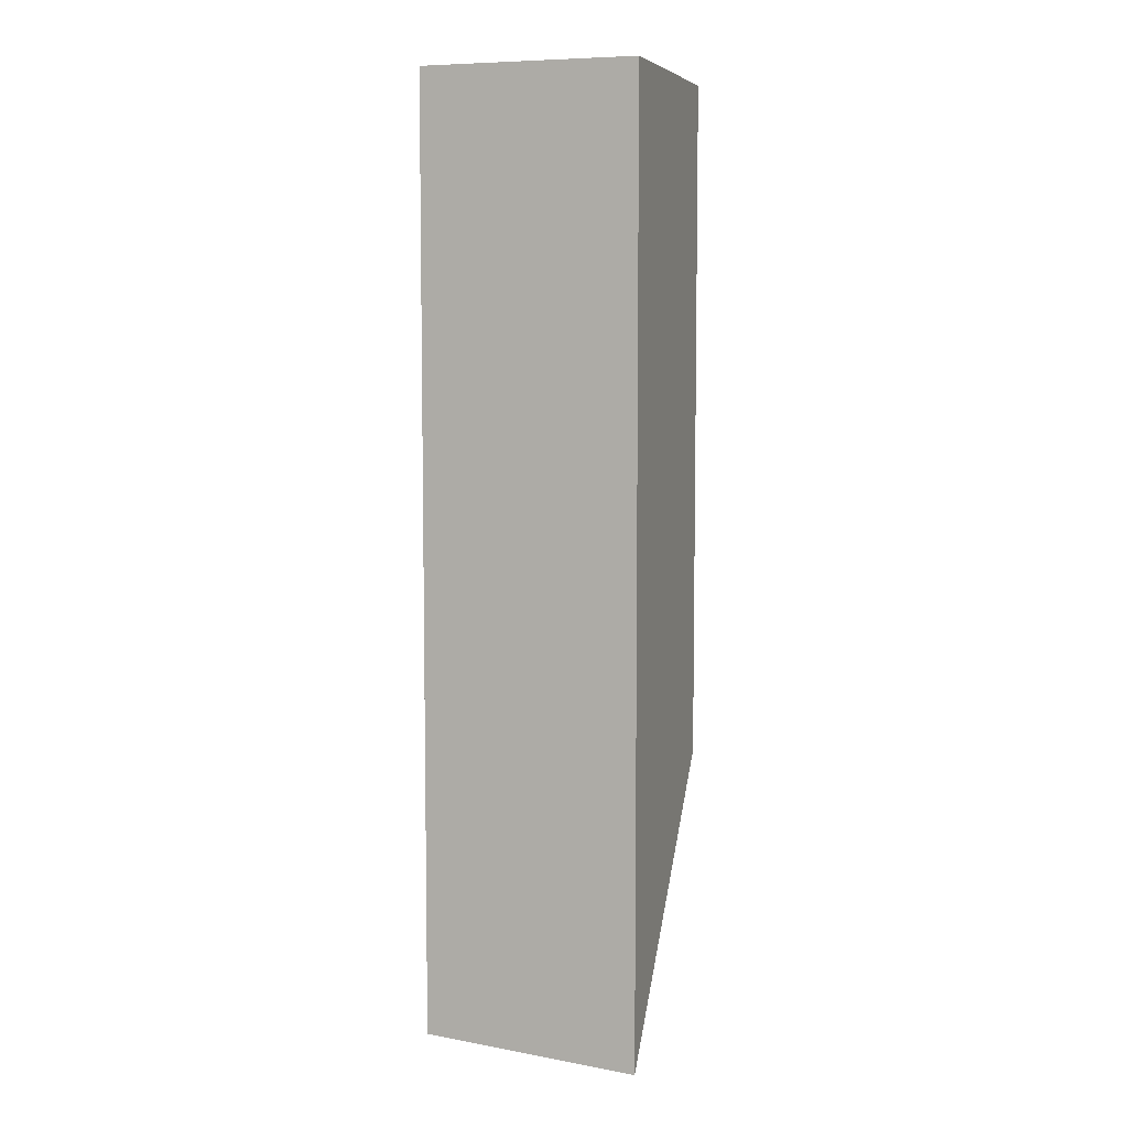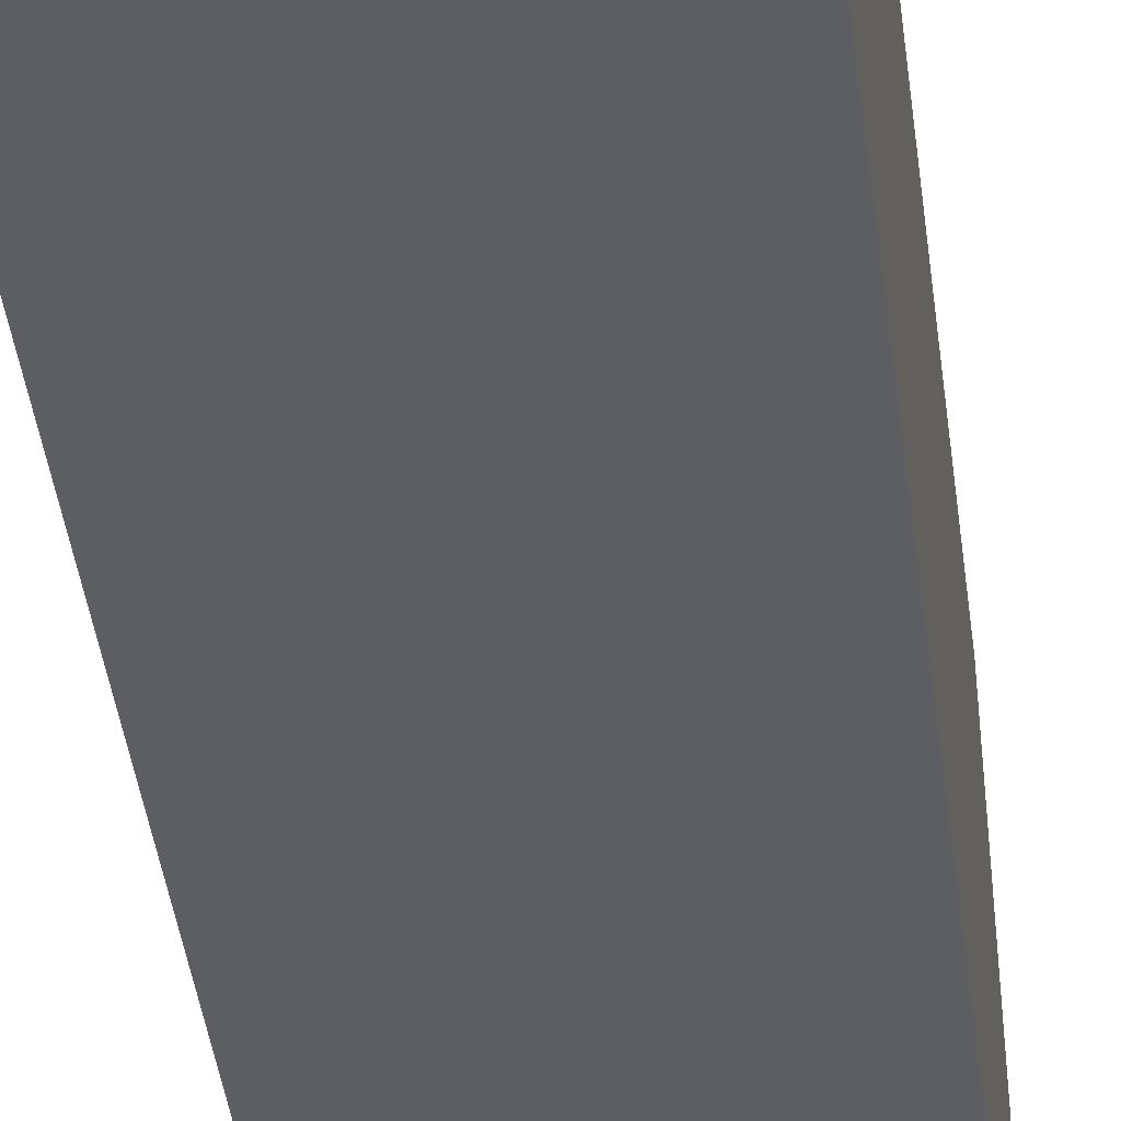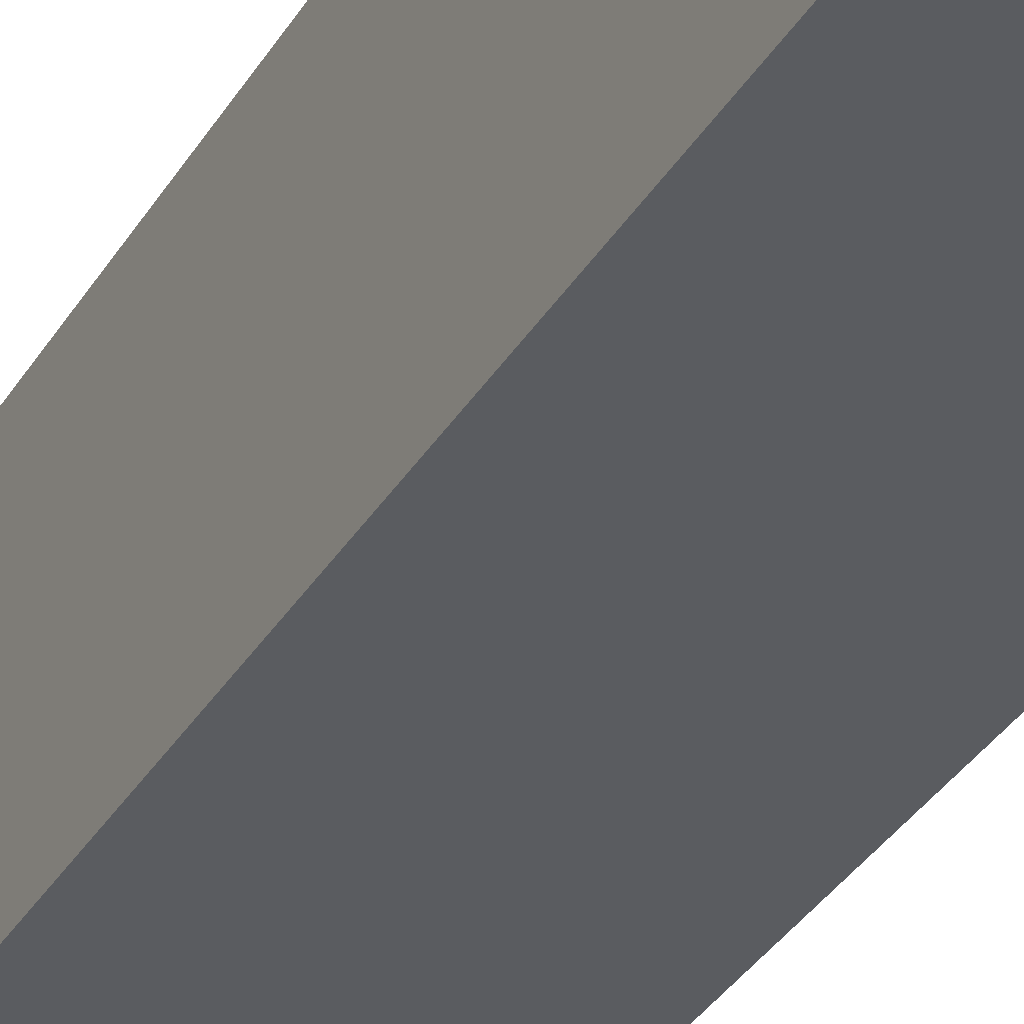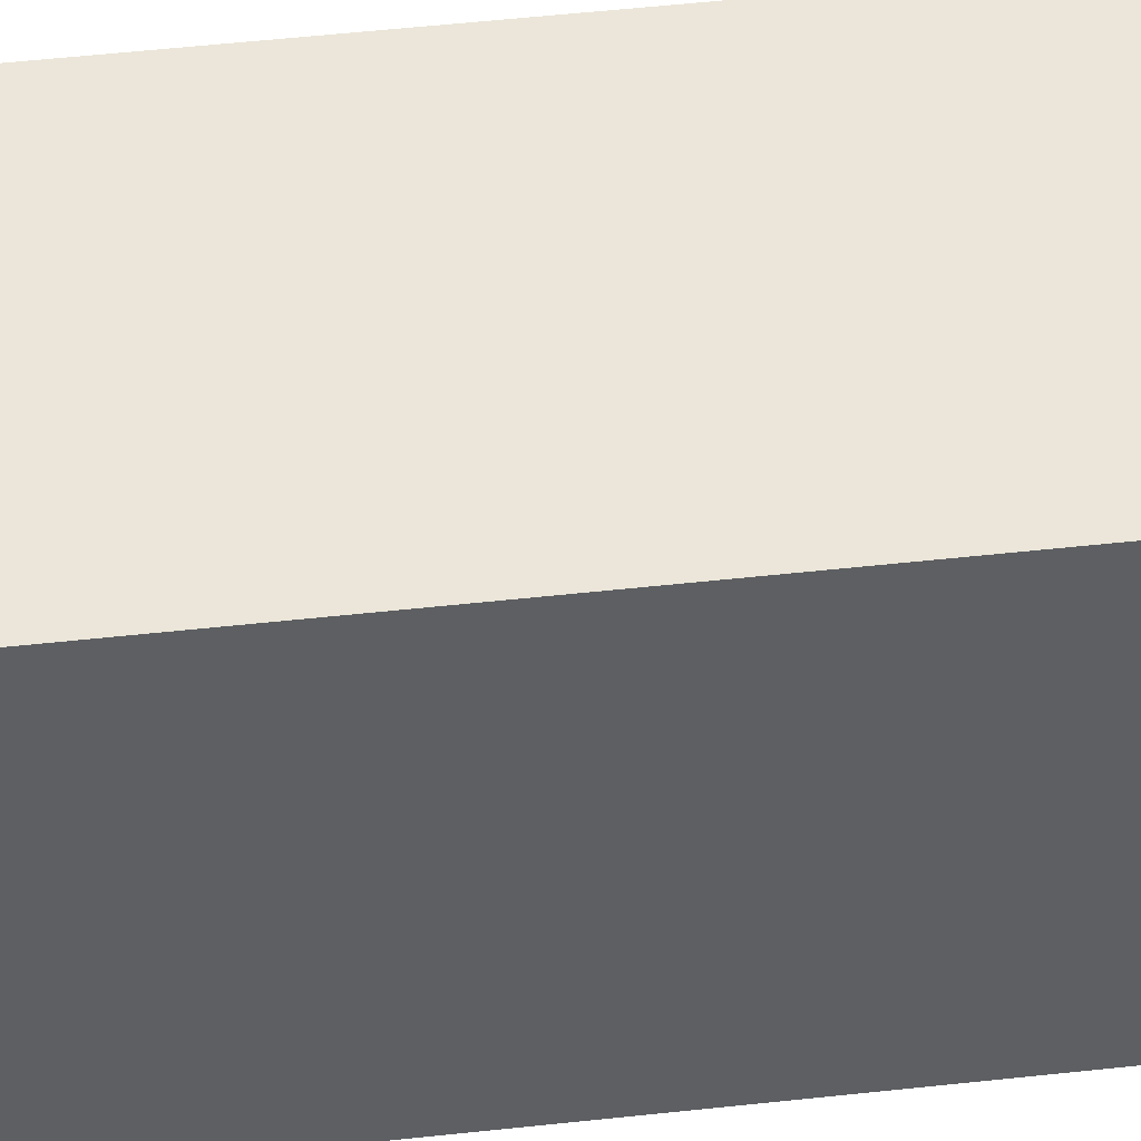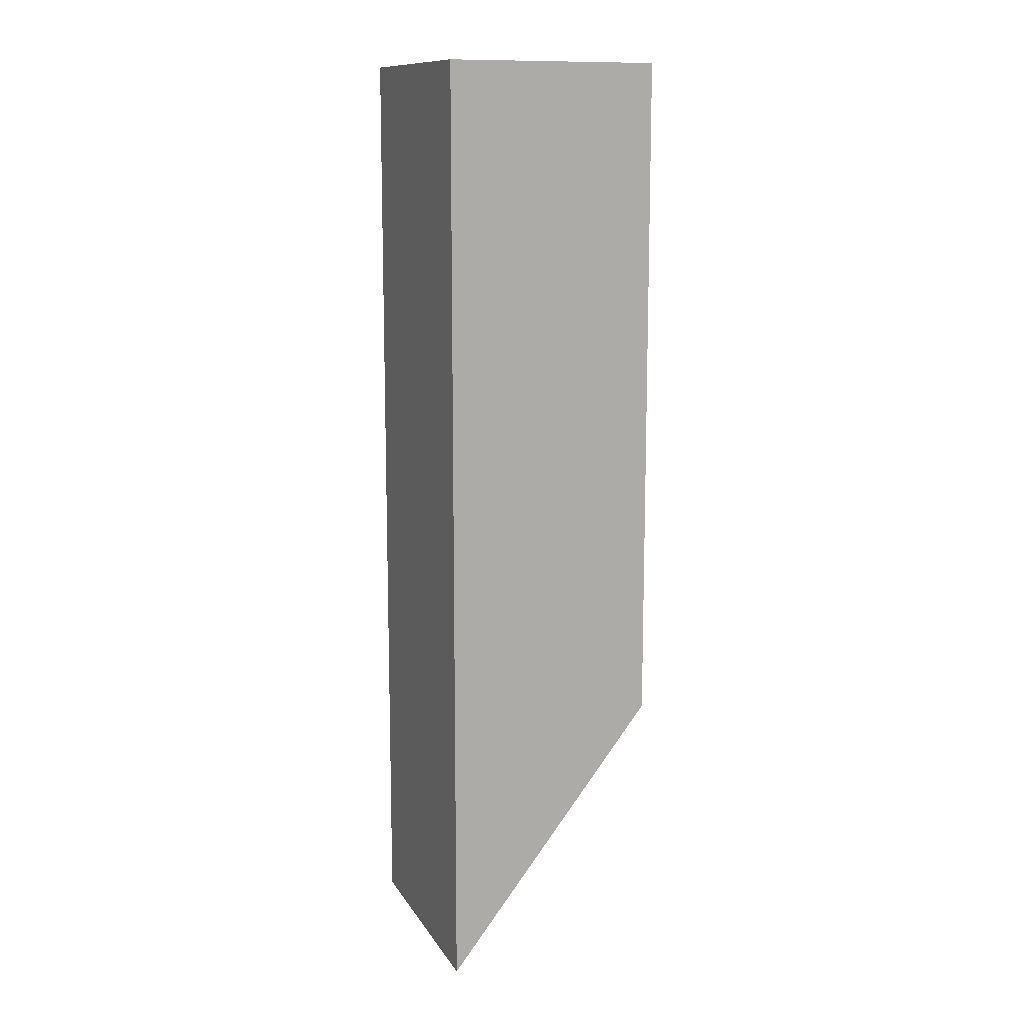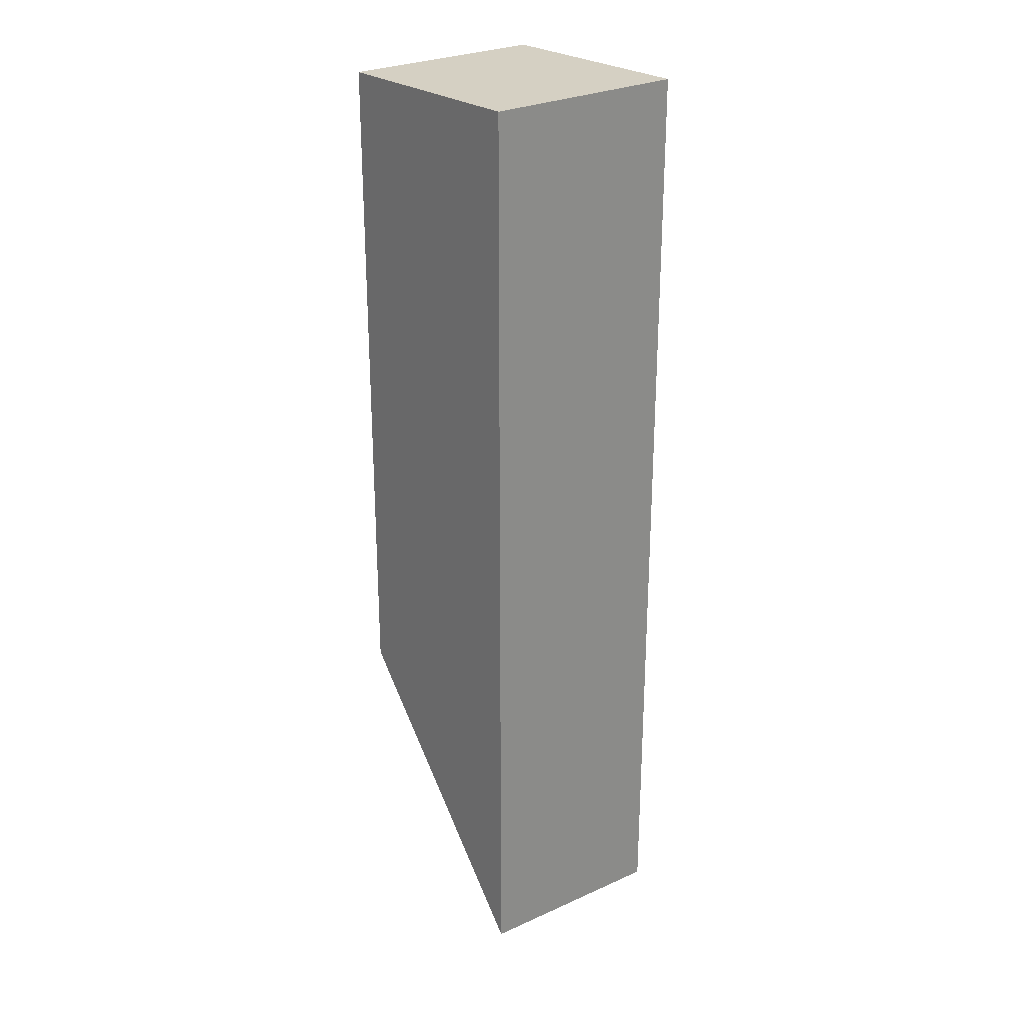
<metadata>
{"format":"obj","ext":"obj","renderer":"f3d","projection":"perspective","resolution":1024,"background":"white","views":[{"elev":6.6,"azim":-162.0,"up":"+Y"},{"elev":-37.6,"azim":-173.4,"up":"+Z"},{"elev":-34.1,"azim":153.3,"up":"+Z"},{"elev":47.7,"azim":82.8,"up":"+Z"},{"elev":11.9,"azim":-112.7,"up":"+Y"},{"elev":26.0,"azim":140.3,"up":"+Y"}]}
</metadata>
<code>
g Case_frag_06
v -0.05081 0.2271 0.05205
v 0.05081 0.2271 -0.05205
v 0.05081 0.2271 0.05205
v -0.05081 0.2271 -0.05205
v 0.05081 -0.2192 -0.05205
v -0.05081 0.2271 -0.05205
v -0.05081 -0.2271 -0.05205
v 0.05081 0.2271 -0.05205
v -0.05081 0.2271 0.05205
v 0.05081 -0.08951 0.05205
v -0.05081 -0.0975 0.05205
v 0.05081 0.2271 0.05205
v -0.05081 0.2271 -0.05205
v -0.05081 -0.0975 0.05205
v -0.05081 -0.2271 -0.05205
v -0.05081 0.2271 0.05205
v 0.05081 -0.08951 0.05205
v 0.05081 0.2271 -0.05205
v 0.05081 -0.2192 -0.05205
v 0.05081 0.2271 0.05205
v 0.05081 -0.2192 -0.05205
v -0.05081 -0.0975 0.05205
v 0.05081 -0.08951 0.05205
v -0.05081 -0.2271 -0.05205
f -22 -23 -24
f -21 -24 -23
f -18 -19 -20
f -17 -20 -19
f -14 -15 -16
f -13 -16 -15
f -10 -11 -12
f -9 -12 -11
f -6 -7 -8
f -5 -8 -7
f -2 -3 -4
f -1 -4 -3

</code>
